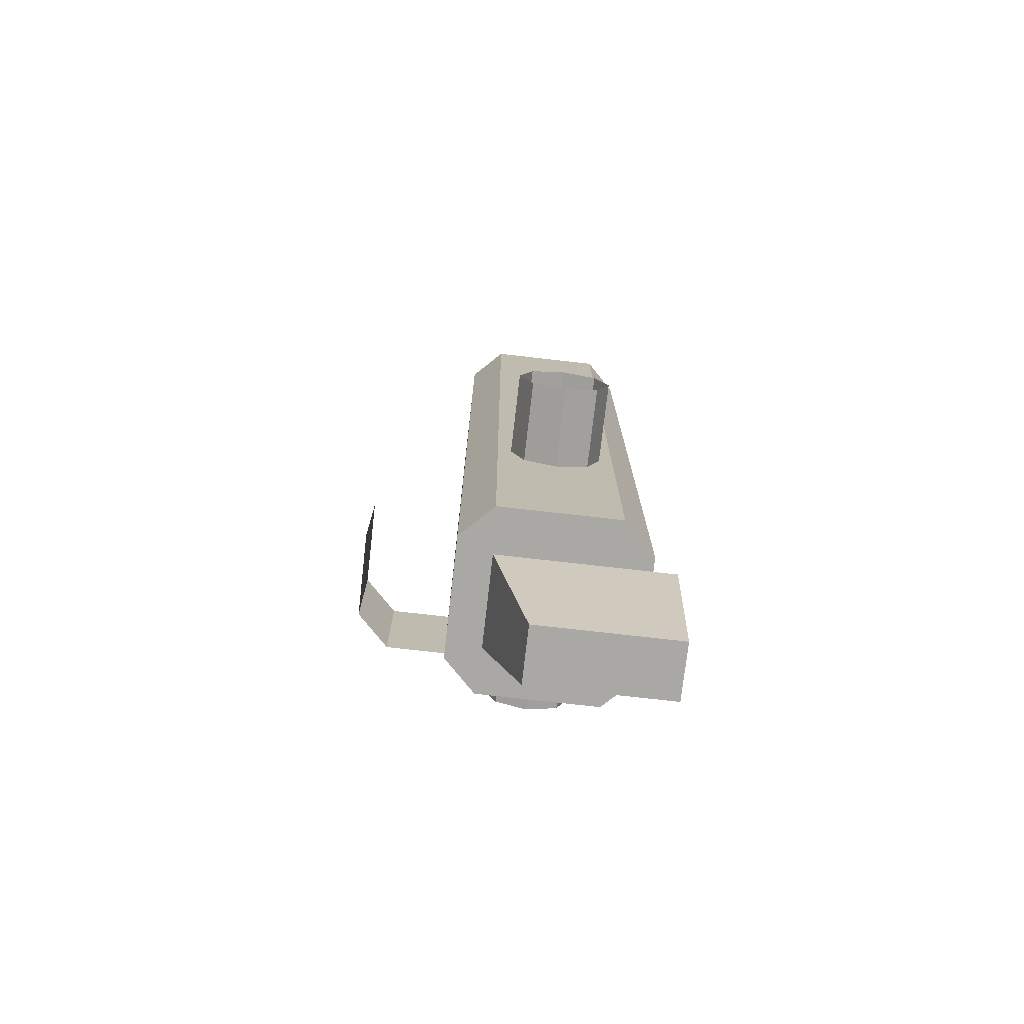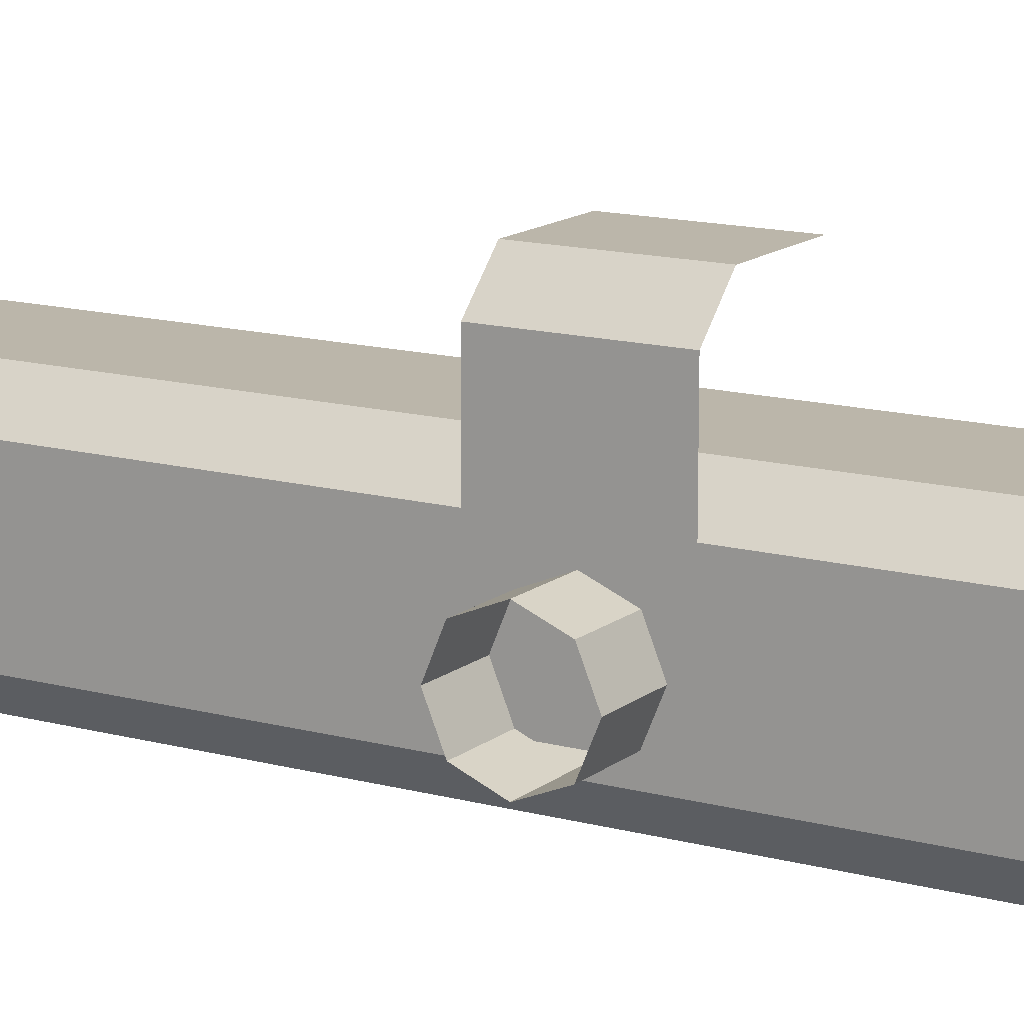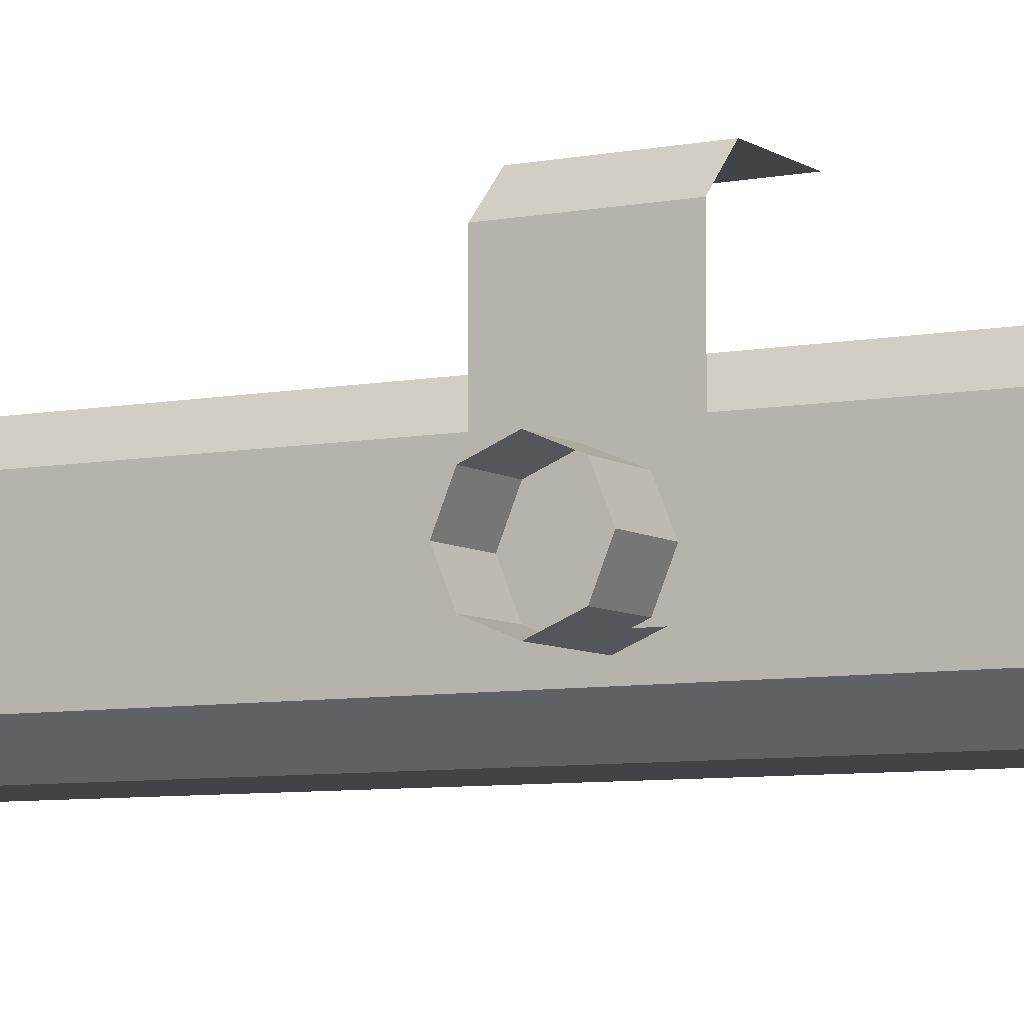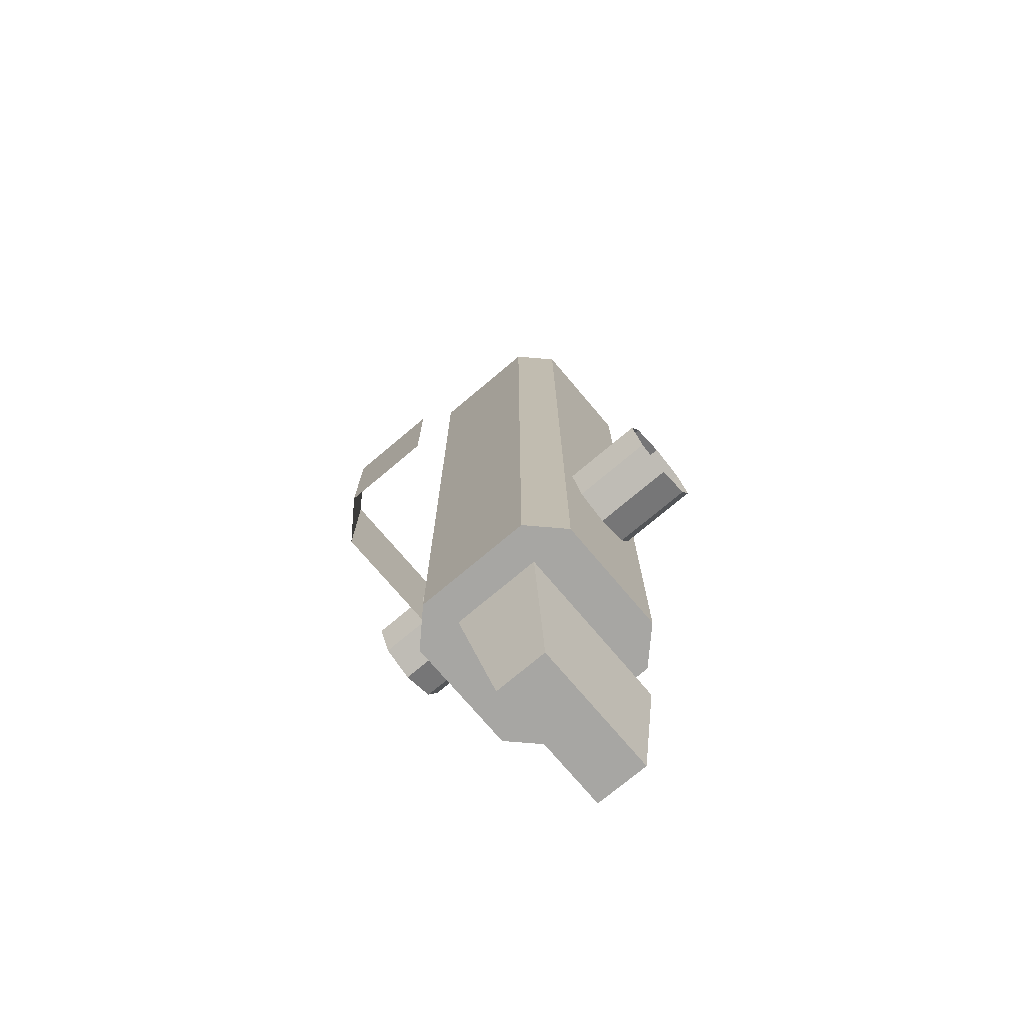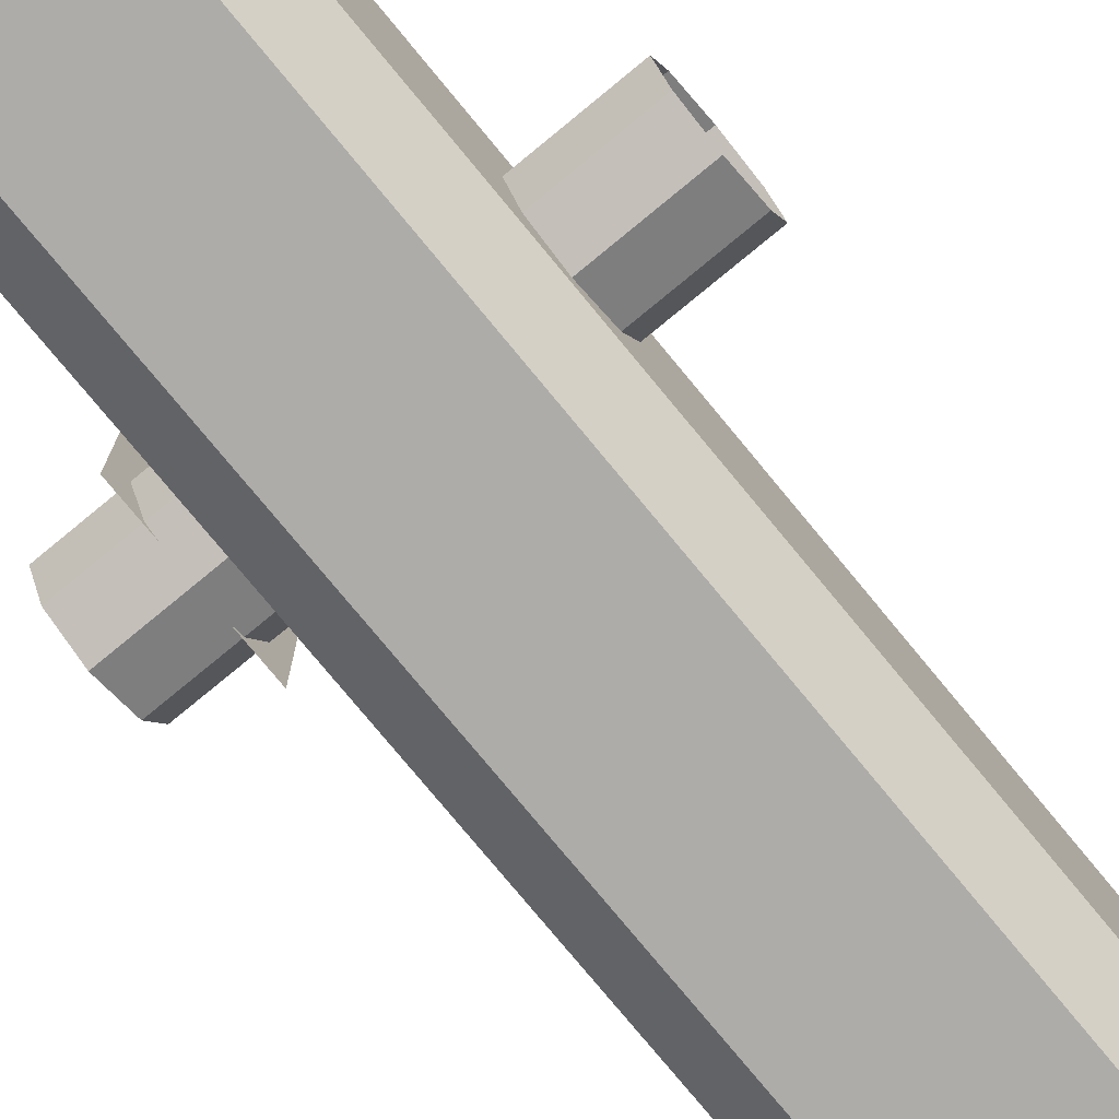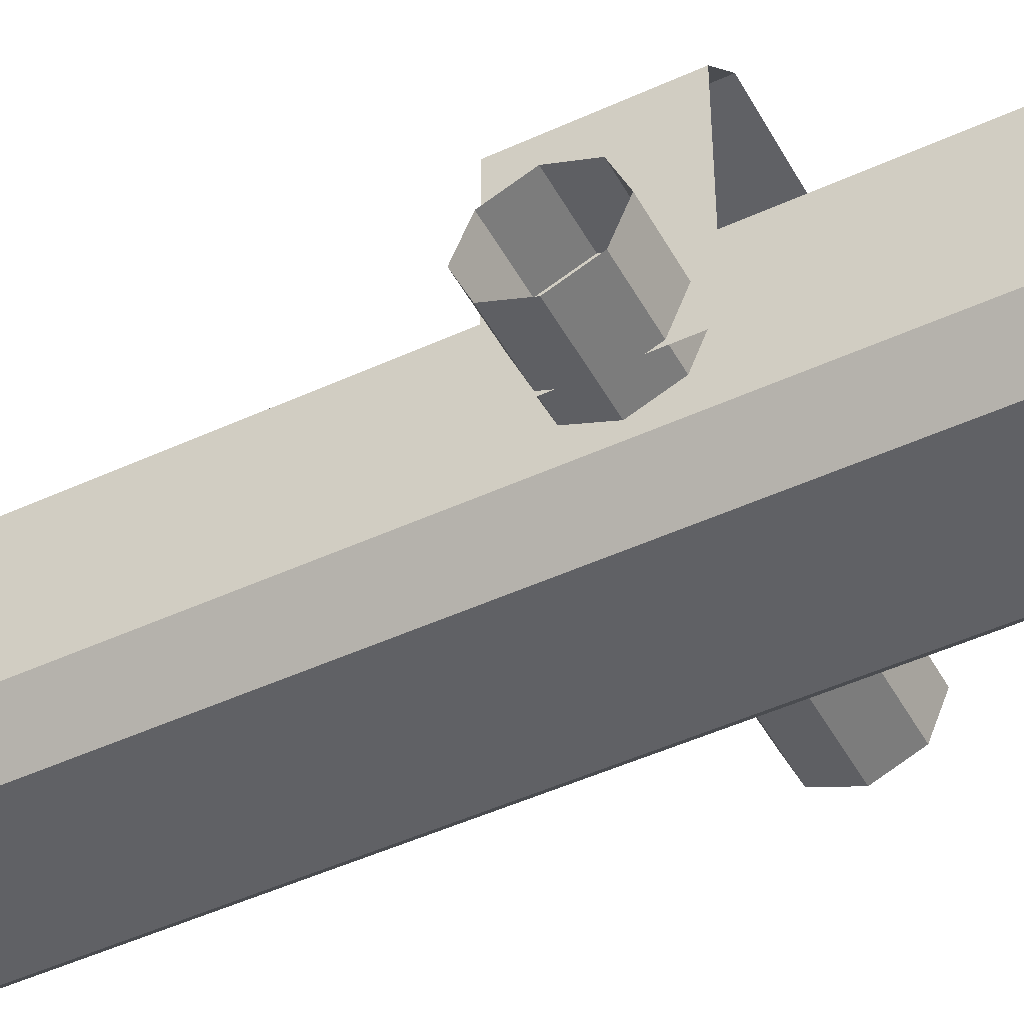
<metadata>
{"format":"obj","ext":"obj","renderer":"f3d","projection":"perspective","resolution":1024,"background":"white","views":[{"elev":-75.1,"azim":-96.5,"up":"+Z"},{"elev":14.0,"azim":121.2,"up":"+Y"},{"elev":-7.0,"azim":119.8,"up":"+Y"},{"elev":-74.1,"azim":-139.8,"up":"+Z"},{"elev":-77.0,"azim":-140.5,"up":"+Y"},{"elev":-47.4,"azim":117.5,"up":"+Y"}]}
</metadata>
<code>
o Cylinder.001
v 0.13 0.2 -0.5
v 0.13 -0.2 -0.5
v 0.13 0.2 1.25
v 0.13 -0.2 1.25
v -0.13 0.2 -0.5
v -0.13 -0.2 -0.5
v -0.13 0.2 1.25
v -0.13 -0.2 1.25
v 0.2 0.13 -0.5
v 0.2 -0.13 -0.5
v 0.2 0.13 1.25
v 0.2 -0.13 1.25
v -0.2 0.13 -0.5
v -0.2 -0.13 -0.5
v -0.2 0.13 1.25
v -0.2 -0.13 1.25
v -0.075 -0.0125 0.25
v -0.075 -0.0125 1.25
v -0.03081 -0.03081 0.25
v -0.03081 -0.03081 1.25
v -0.0125 -0.075 0.25
v -0.0125 -0.075 1.25
v -0.03081 -0.1192 0.25
v -0.03081 -0.1192 1.25
v -0.075 -0.1375 0.25
v -0.075 -0.1375 1.25
v -0.1192 -0.1192 0.25
v -0.1192 -0.1192 1.25
v -0.1375 -0.075 0.25
v -0.1375 -0.075 1.25
v -0.1192 -0.03081 0.25
v -0.1192 -0.03081 1.25
v 0.075 -0.0125 0.25
v 0.075 -0.0125 1.25
v 0.1192 -0.03081 0.25
v 0.1192 -0.03081 1.25
v 0.1375 -0.075 0.25
v 0.1375 -0.075 1.25
v 0.1192 -0.1192 0.25
v 0.1192 -0.1192 1.25
v 0.075 -0.1375 0.25
v 0.075 -0.1375 1.25
v 0.03081 -0.1192 0.25
v 0.03081 -0.1192 1.25
v 0.0125 -0.075 0.25
v 0.0125 -0.075 1.25
v 0.03081 -0.03081 0.25
v 0.03081 -0.03081 1.25
v -0.075 0.1375 0.25
v -0.075 0.1375 1.25
v -0.03081 0.1192 0.25
v -0.03081 0.1192 1.25
v -0.0125 0.075 0.25
v -0.0125 0.075 1.25
v -0.03081 0.03081 0.25
v -0.03081 0.03081 1.25
v -0.075 0.0125 0.25
v -0.075 0.0125 1.25
v -0.1192 0.03081 0.25
v -0.1192 0.03081 1.25
v -0.1375 0.075 0.25
v -0.1375 0.075 1.25
v -0.1192 0.1192 0.25
v -0.1192 0.1192 1.25
v 0.075 0.1375 0.25
v 0.075 0.1375 1.25
v 0.1192 0.1192 0.25
v 0.1192 0.1192 1.25
v 0.1375 0.075 0.25
v 0.1375 0.075 1.25
v 0.1192 0.03081 0.25
v 0.1192 0.03081 1.25
v 0.075 0.0125 0.25
v 0.075 0.0125 1.25
v 0.03081 0.03081 0.25
v 0.03081 0.03081 1.25
v 0.0125 0.075 0.25
v 0.0125 0.075 1.25
v 0.03081 0.1192 0.25
v 0.03081 0.1192 1.25
v -0.1 -0.2 -0.5
v -0.1 0.125 -0.5
v -0.06 0.05 -0.8
v 0.1 -0.2 -0.5
v 0.1 0.125 -0.5
v 0.06 0.05 -0.8
v -0.1 -0.25 -0.5
v 0.1 -0.25 -0.5
v -0.06 -0.25 -0.8
v 0.06 -0.25 -0.8
v 0.18 0.4 0.1313
v 0.18 0.4 -0.1313
v -0.375 0 -0.1
v 0.375 0 -0.1
v -0.375 -0.07071 -0.07071
v 0.375 -0.07071 -0.07071
v -0.375 -0.1 0
v 0.375 -0.1 0
v -0.375 -0.07071 0.07071
v 0.375 -0.07071 0.07071
v -0.375 0 0.1
v 0.375 0 0.1
v -0.375 0.07071 0.07071
v 0.375 0.07071 0.07071
v -0.375 0.1 -0
v 0.375 0.1 -0
v -0.375 0.07071 -0.07071
v 0.375 0.07071 -0.07071
v -0.005 0.4 -0.1313
v -0.005 0.4 0.1313
v 0.25 0.33 -0.1313
v 0.25 -0.08 -0.1313
v 0.25 0.33 0.1313
v 0.25 -0.08 0.1313
f 1 5 7
f 10 12 4
f 11 9 1
f 13 15 7
f 11 12 10
f 16 14 6
f 13 14 16
f 19 20 18
f 21 22 20
f 23 24 22
f 25 26 24
f 27 28 26
f 29 30 28
f 17 18 32
f 31 32 30
f 27 21 19
f 35 36 34
f 37 38 36
f 39 40 38
f 41 42 40
f 43 44 42
f 45 46 44
f 33 34 48
f 47 48 46
f 43 37 35
f 51 52 50
f 53 54 52
f 55 56 54
f 57 58 56
f 59 60 58
f 61 62 60
f 49 50 64
f 63 64 62
f 59 53 51
f 67 68 66
f 69 70 68
f 71 72 70
f 73 74 72
f 75 76 74
f 77 78 76
f 65 66 80
f 79 80 78
f 75 69 67
f 56 58 18
f 74 76 48
f 76 78 54
f 56 20 48
f 22 46 48
f 44 46 22
f 72 74 34
f 54 78 80
f 52 80 66
f 7 50 66
f 66 68 3
f 3 68 11
f 68 70 11
f 70 72 36
f 11 70 38
f 38 40 12
f 12 40 4
f 40 42 4
f 58 60 32
f 32 60 62
f 50 7 64
f 7 15 64
f 64 15 62
f 15 16 30
f 30 16 28
f 16 8 28
f 28 8 26
f 42 44 24
f 42 26 8
f 86 90 89
f 8 84 4
f 86 83 82
f 1 85 82
f 89 90 88
f 81 87 88
f 84 88 90
f 83 89 81
f 94 96 95
f 96 98 97
f 98 100 99
f 100 102 101
f 102 104 103
f 113 114 112
f 104 106 105
f 113 111 92
f 108 94 93
f 106 108 107
f 92 109 110
f 85 9 10
f 82 14 13
f 3 1 7
f 2 10 4
f 3 11 1
f 5 13 7
f 9 11 10
f 8 16 6
f 15 13 16
f 17 19 18
f 19 21 20
f 21 23 22
f 23 25 24
f 25 27 26
f 27 29 28
f 31 17 32
f 29 31 30
f 19 17 27
f 31 29 27
f 27 25 23
f 23 21 27
f 17 31 27
f 33 35 34
f 35 37 36
f 37 39 38
f 39 41 40
f 41 43 42
f 43 45 44
f 47 33 48
f 45 47 46
f 35 33 43
f 47 45 43
f 43 41 39
f 39 37 43
f 33 47 43
f 49 51 50
f 51 53 52
f 53 55 54
f 55 57 56
f 57 59 58
f 59 61 60
f 63 49 64
f 61 63 62
f 51 49 59
f 63 61 59
f 59 57 55
f 55 53 59
f 49 63 59
f 65 67 66
f 67 69 68
f 69 71 70
f 71 73 72
f 73 75 74
f 75 77 76
f 79 65 80
f 77 79 78
f 67 65 75
f 79 77 75
f 75 73 71
f 71 69 75
f 65 79 75
f 20 56 18
f 34 74 48
f 56 76 54
f 76 56 48
f 20 22 48
f 24 44 22
f 36 72 34
f 52 54 80
f 50 52 66
f 3 7 66
f 38 70 36
f 12 11 38
f 18 58 32
f 30 32 62
f 62 15 30
f 26 42 24
f 4 42 8
f 83 86 89
f 2 4 84
f 8 6 81
f 81 84 8
f 85 86 82
f 5 1 82
f 87 89 88
f 84 81 88
f 90 86 84
f 85 84 86
f 87 81 89
f 82 83 81
f 93 94 95
f 95 96 97
f 97 98 99
f 99 100 101
f 101 102 103
f 111 113 112
f 103 104 105
f 91 113 92
f 107 108 93
f 105 106 107
f 91 92 110
f 10 2 84
f 84 85 10
f 1 9 85
f 13 5 82
f 82 81 14
f 6 14 81

</code>
